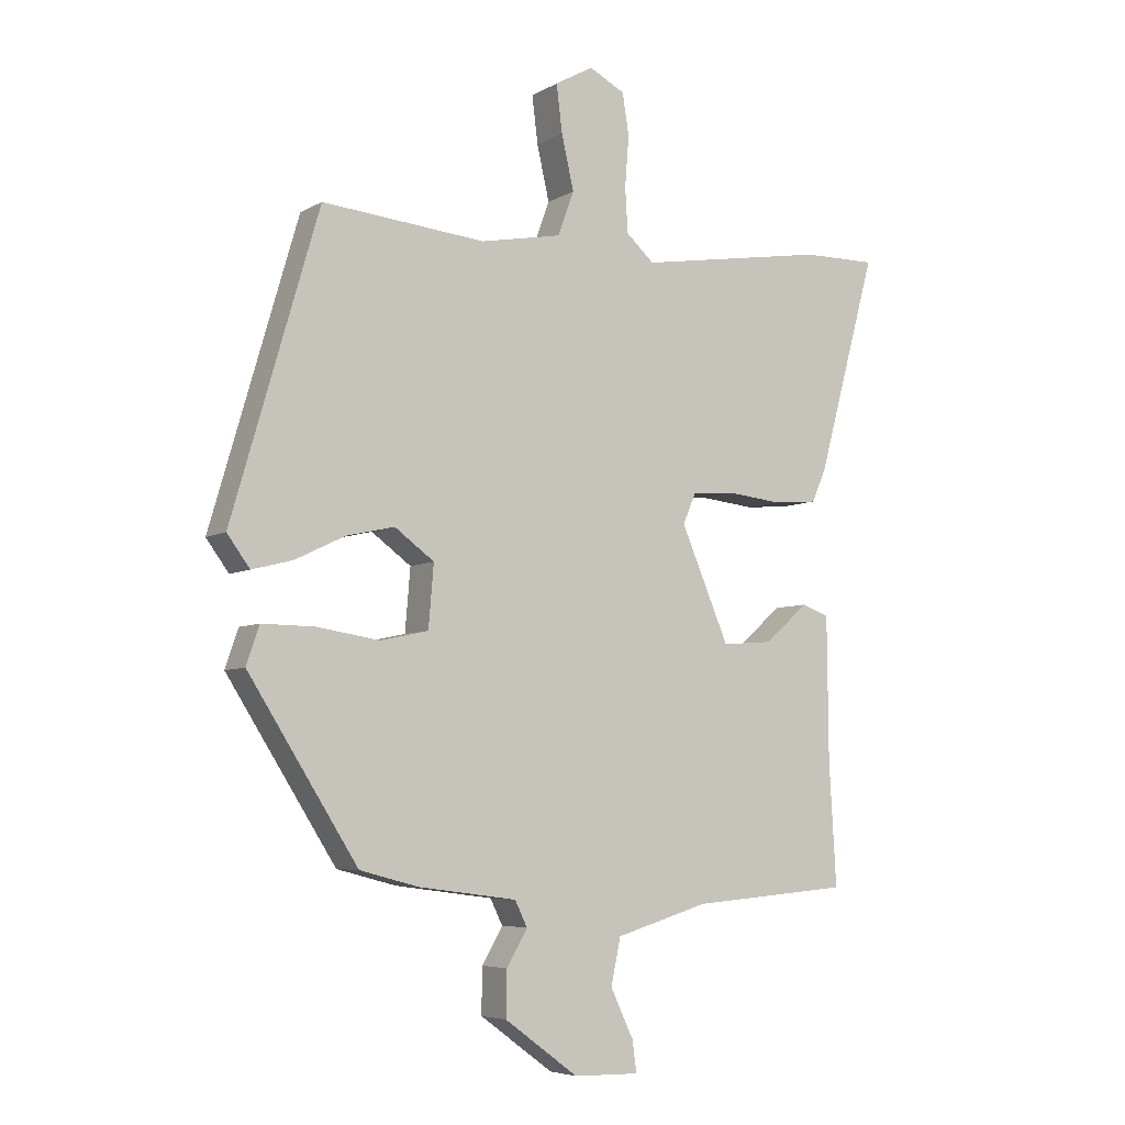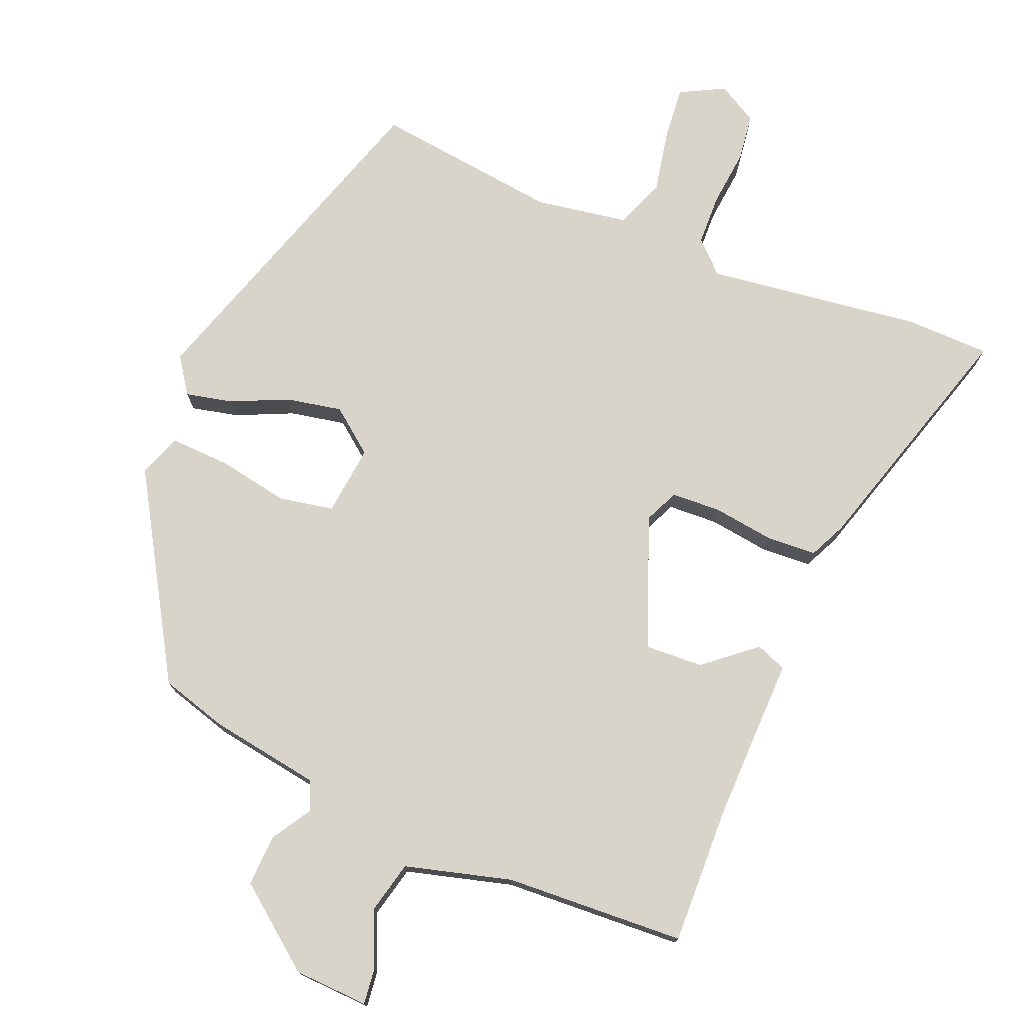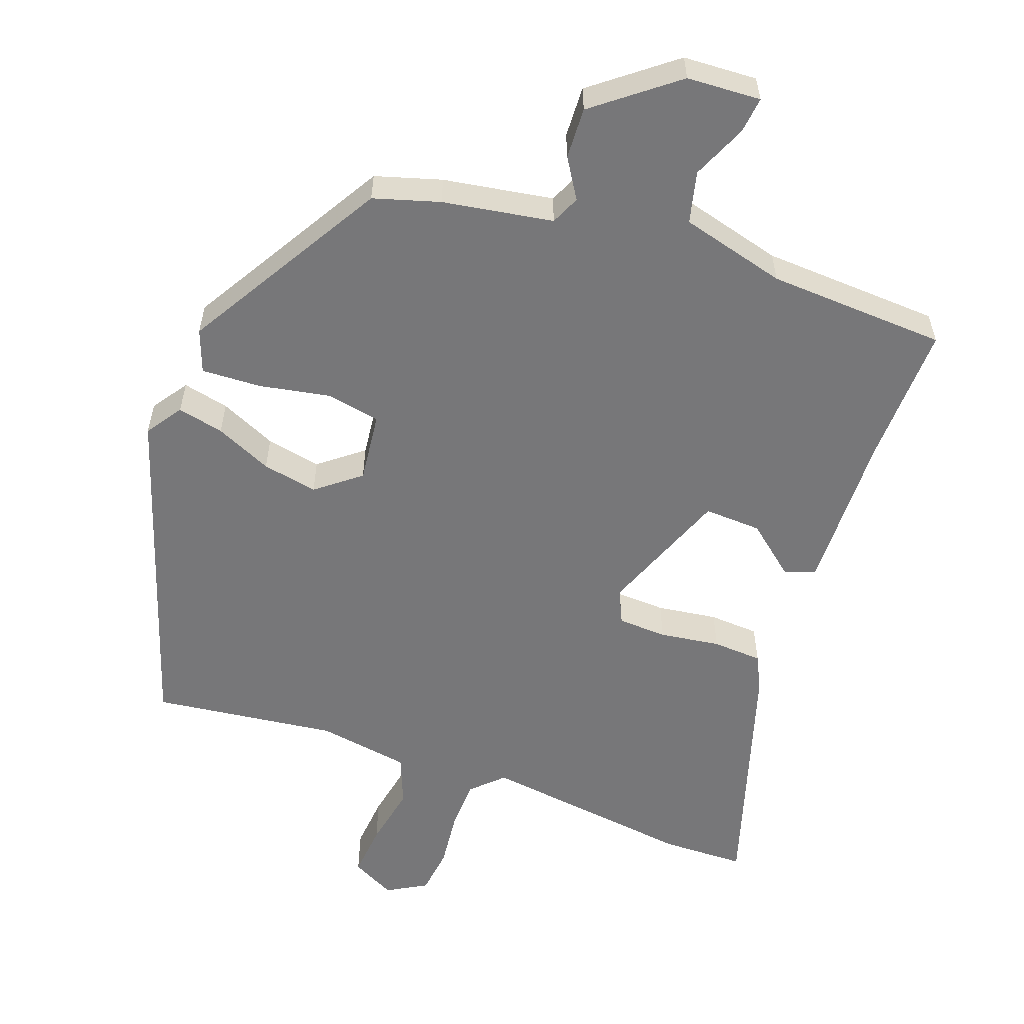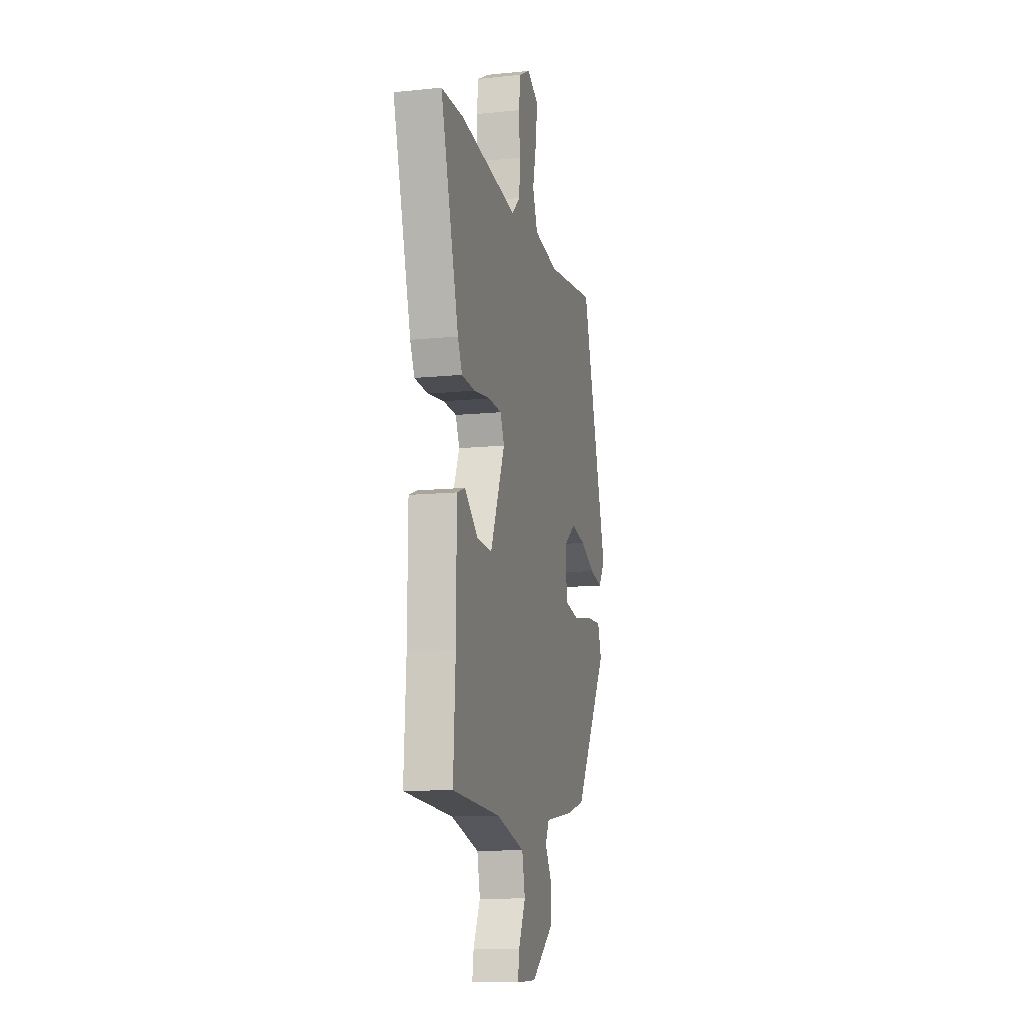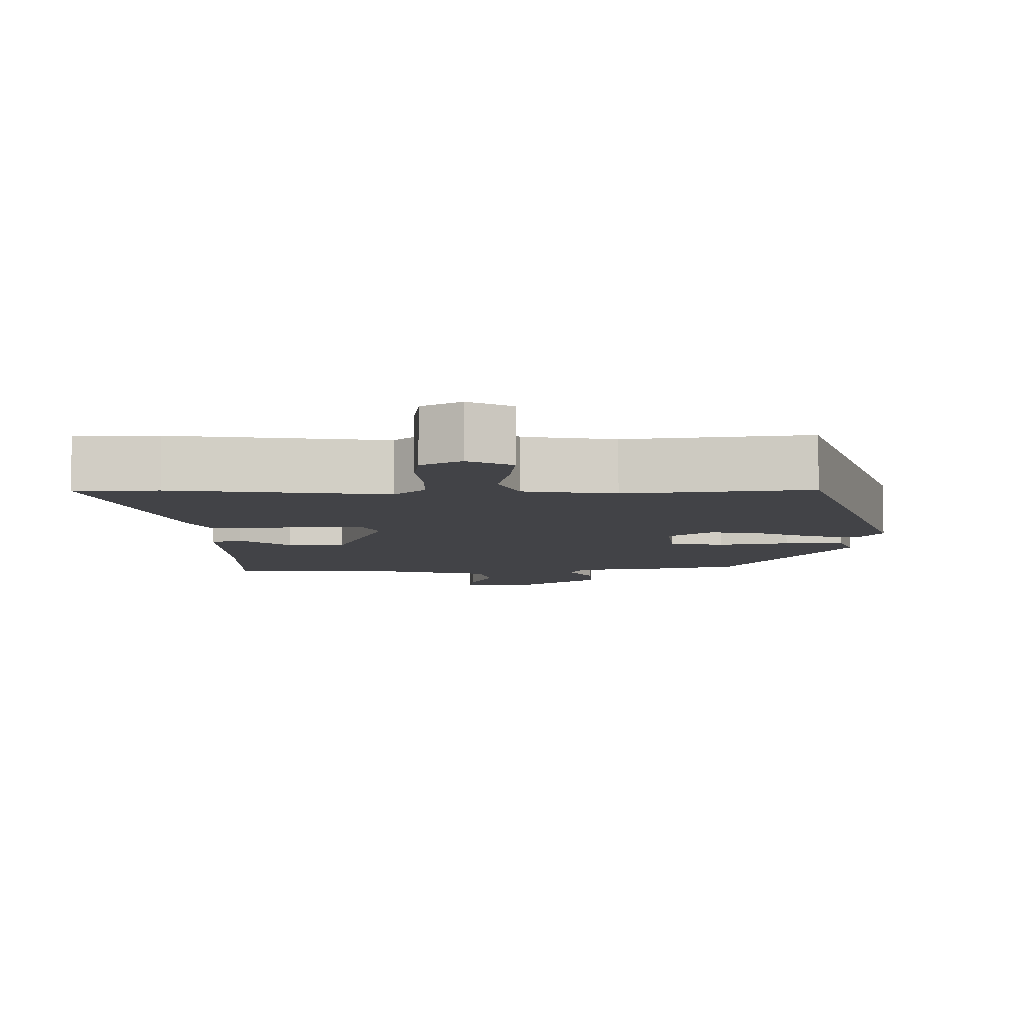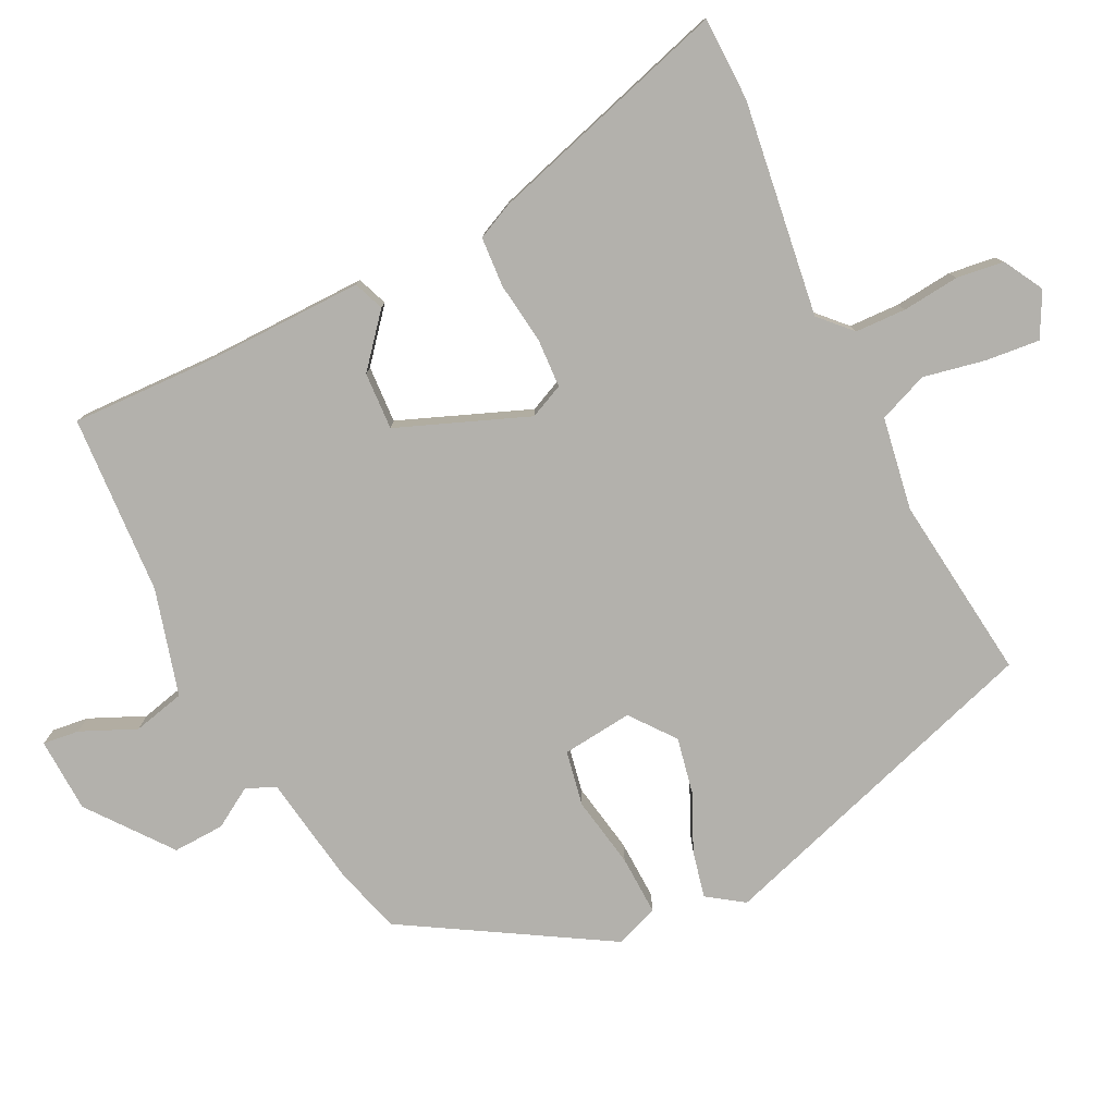
<metadata>
{"format":"obj","ext":"obj","renderer":"f3d","projection":"perspective","resolution":1024,"background":"white","views":[{"elev":-5.8,"azim":148.9,"up":"+Z"},{"elev":75.5,"azim":-156.0,"up":"+Y"},{"elev":-57.2,"azim":161.9,"up":"+Y"},{"elev":-11.3,"azim":-75.8,"up":"+Z"},{"elev":-7.4,"azim":2.2,"up":"+Y"},{"elev":-79.0,"azim":-62.3,"up":"+Y"}]}
</metadata>
<code>
v -0.502 0.07 -0.469
v -0.491 0.07 -0.278
v -0.489 0.07 -0.058
v -0.447 0.07 -0.043
v -0.38 0.07 -0.102
v -0.302 0.07 -0.108
v -0.228 0.07 0.067
v -0.248 0.07 0.114
v -0.315 0.07 0.119
v -0.398 0.07 0.11
v -0.466 0.07 0.116
v -0.488 0.07 0.166
v -0.579 0.07 0.501
v -0.465 0.07 0.5
v -0.174 0.07 0.453
v -0.131 0.07 0.492
v -0.127 0.07 0.561
v -0.133 0.07 0.639
v -0.123 0.07 0.703
v -0.068 0.07 0.732
v -0.009 0.07 0.699
v -0.018 0.07 0.626
v -0.037 0.07 0.542
v -0.012 0.07 0.474
v 0.113 0.07 0.45
v 0.365 0.07 0.474
v 0.499 0.07 0.012
v 0.464 0.07 -0.036
v 0.401 0.07 -0.02
v 0.325 0.07 0.017
v 0.25 0.07 0.034
v 0.189 0.07 -0.011
v 0.197 0.07 -0.107
v 0.271 0.07 -0.123
v 0.368 0.07 -0.108
v 0.449 0.07 -0.107
v 0.469 0.07 -0.166
v 0.3 0.07 -0.433
v 0.209 0.07 -0.457
v 0.058 0.07 -0.477
v 0.039 0.07 -0.516
v 0.071 0.07 -0.571
v 0.072 0.07 -0.641
v -0.041 0.07 -0.724
v -0.142 0.07 -0.726
v -0.135 0.07 -0.677
v -0.1 0.07 -0.603
v -0.115 0.07 -0.532
v -0.258 0.07 -0.489
v -0.502 0 -0.469
v -0.491 0 -0.278
v -0.489 0 -0.058
v -0.447 0 -0.043
v -0.38 0 -0.102
v -0.302 0 -0.108
v -0.228 0 0.067
v -0.248 0 0.114
v -0.315 0 0.119
v -0.398 0 0.11
v -0.466 0 0.116
v -0.488 0 0.166
v -0.579 0 0.501
v -0.465 0 0.5
v -0.174 0 0.453
v -0.131 0 0.492
v -0.127 0 0.561
v -0.133 0 0.639
v -0.123 0 0.703
v -0.068 0 0.732
v -0.009 0 0.699
v -0.018 0 0.626
v -0.037 0 0.542
v -0.012 0 0.474
v 0.113 0 0.45
v 0.365 0 0.474
v 0.499 0 0.012
v 0.464 0 -0.036
v 0.401 0 -0.02
v 0.325 0 0.017
v 0.25 0 0.034
v 0.189 0 -0.011
v 0.197 0 -0.107
v 0.271 0 -0.123
v 0.368 0 -0.108
v 0.449 0 -0.107
v 0.469 0 -0.166
v 0.3 0 -0.433
v 0.209 0 -0.457
v 0.058 0 -0.477
v 0.039 0 -0.516
v 0.071 0 -0.571
v 0.072 0 -0.641
v -0.041 0 -0.724
v -0.142 0 -0.726
v -0.135 0 -0.677
v -0.1 0 -0.603
v -0.115 0 -0.532
v -0.258 0 -0.489
f 44 45 46 47
f 44 47 48
f 41 42 43 44
f 41 44 48
f 40 41 48 49
f 34 35 36 37
f 33 34 37 38
f 27 28 29 30
f 25 26 27 30
f 24 25 30 31
f 20 21 22 23
f 18 19 20 23
f 17 18 23 24
f 16 17 24 31
f 12 13 14 15
f 9 10 11 12
f 8 9 12 15
f 7 8 15 16
f 2 3 4 5
f 2 5 6
f 1 2 6
f 49 1 6
f 40 49 6 7
f 33 38 39 40
f 32 33 40 7
f 7 16 31 32
f 96 95 94 93
f 97 96 93
f 93 92 91 90
f 97 93 90
f 98 97 90 89
f 86 85 84 83
f 87 86 83 82
f 79 78 77 76
f 79 76 75 74
f 80 79 74 73
f 72 71 70 69
f 72 69 68 67
f 73 72 67 66
f 80 73 66 65
f 64 63 62 61
f 61 60 59 58
f 64 61 58 57
f 65 64 57 56
f 54 53 52 51
f 55 54 51
f 55 51 50
f 55 50 98
f 56 55 98 89
f 89 88 87 82
f 56 89 82 81
f 81 80 65 56
f 1 50 51 2
f 2 51 52 3
f 3 52 53 4
f 4 53 54 5
f 5 54 55 6
f 6 55 56 7
f 7 56 57 8
f 8 57 58 9
f 9 58 59 10
f 10 59 60 11
f 11 60 61 12
f 12 61 62 13
f 13 62 63 14
f 14 63 64 15
f 15 64 65 16
f 16 65 66 17
f 17 66 67 18
f 18 67 68 19
f 19 68 69 20
f 20 69 70 21
f 21 70 71 22
f 22 71 72 23
f 23 72 73 24
f 24 73 74 25
f 25 74 75 26
f 26 75 76 27
f 27 76 77 28
f 28 77 78 29
f 29 78 79 30
f 30 79 80 31
f 31 80 81 32
f 32 81 82 33
f 33 82 83 34
f 34 83 84 35
f 35 84 85 36
f 36 85 86 37
f 37 86 87 38
f 38 87 88 39
f 39 88 89 40
f 40 89 90 41
f 41 90 91 42
f 42 91 92 43
f 43 92 93 44
f 44 93 94 45
f 45 94 95 46
f 46 95 96 47
f 47 96 97 48
f 48 97 98 49
f 49 98 50 1

</code>
